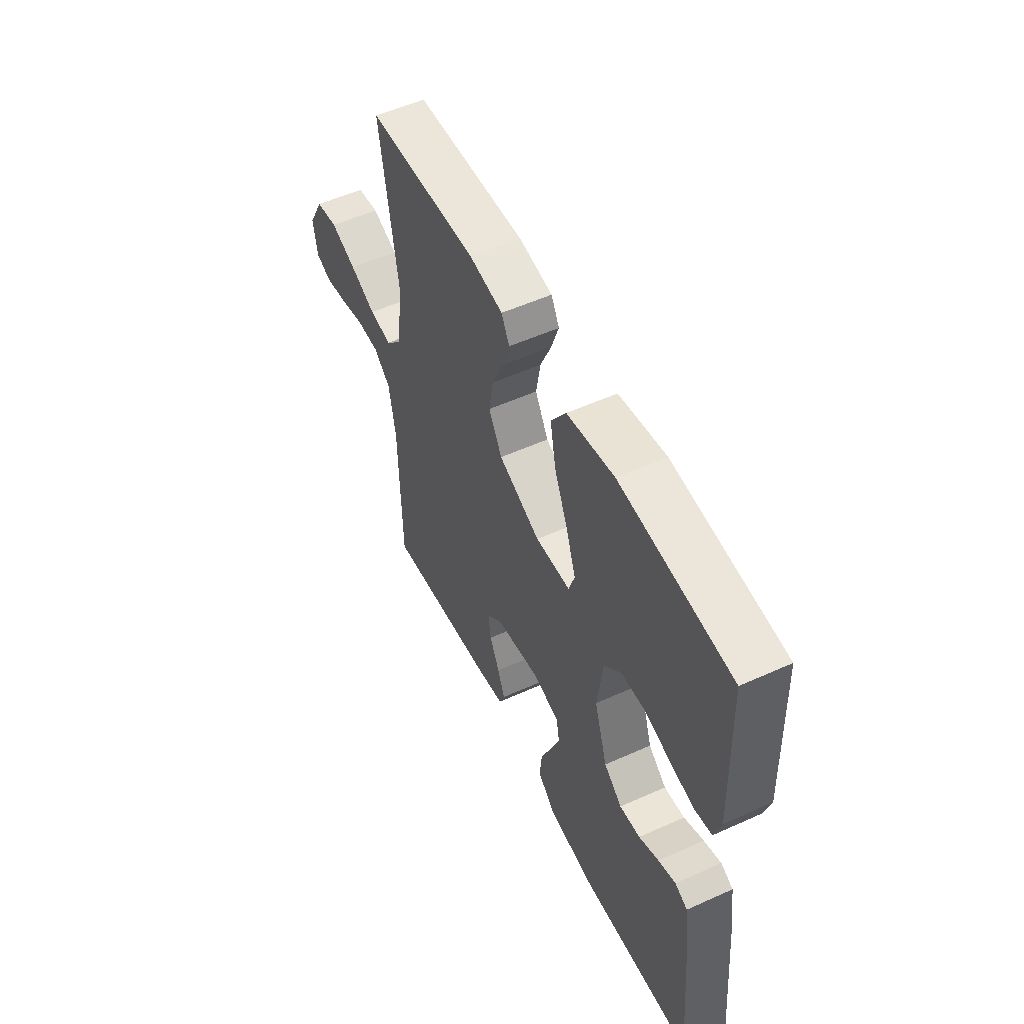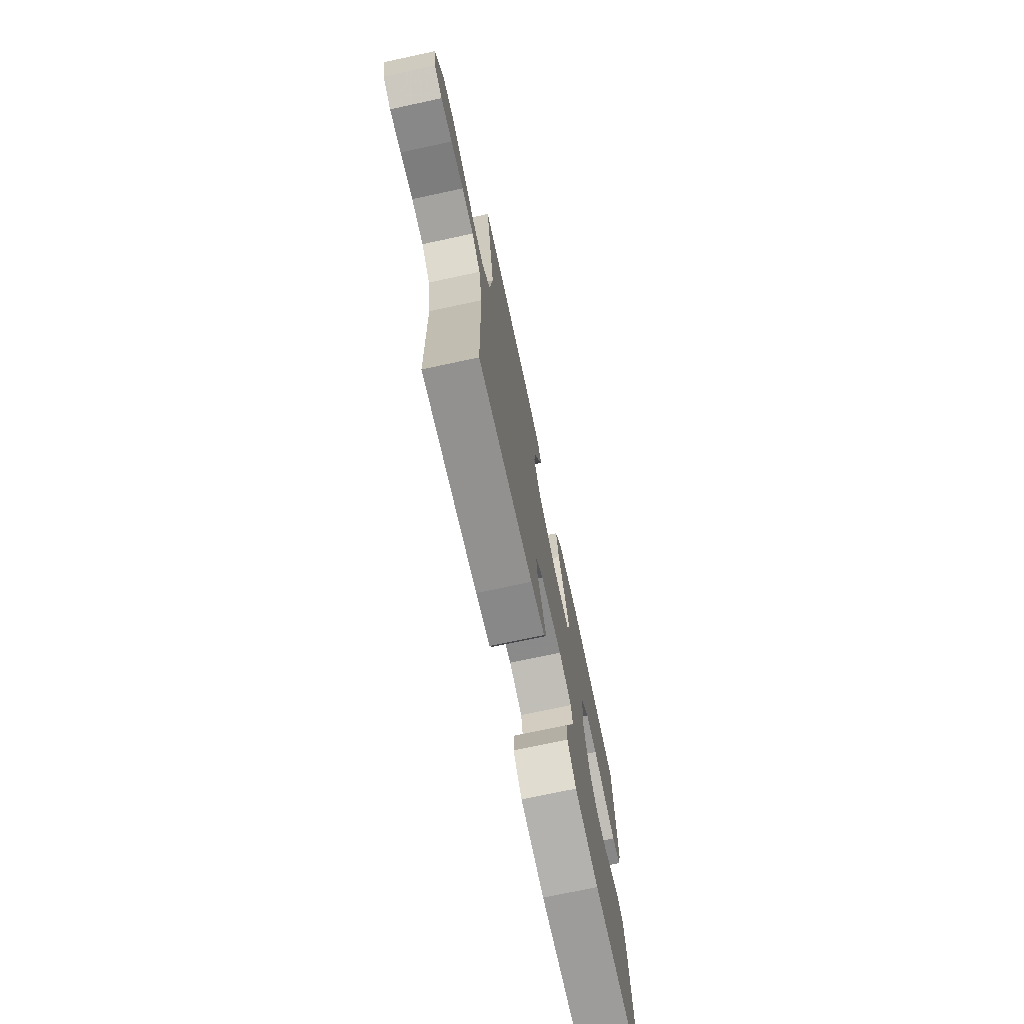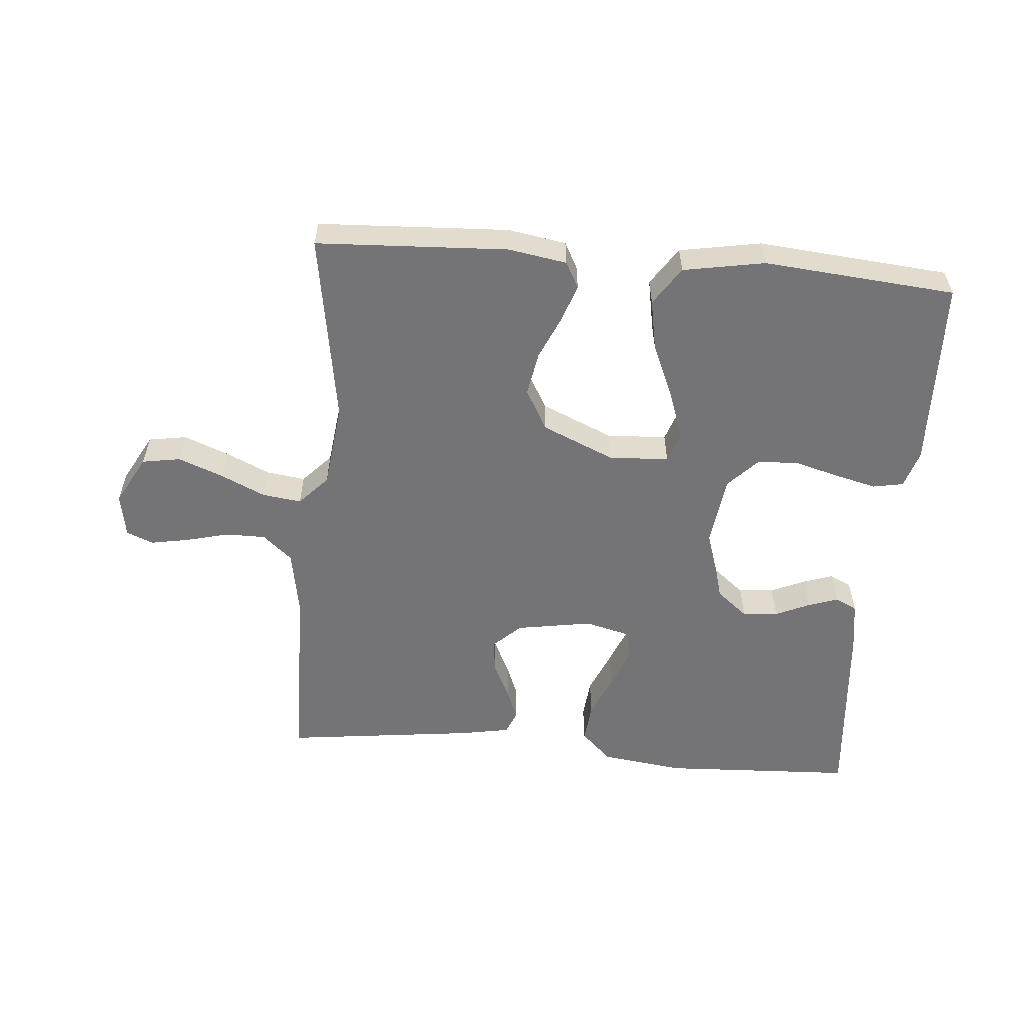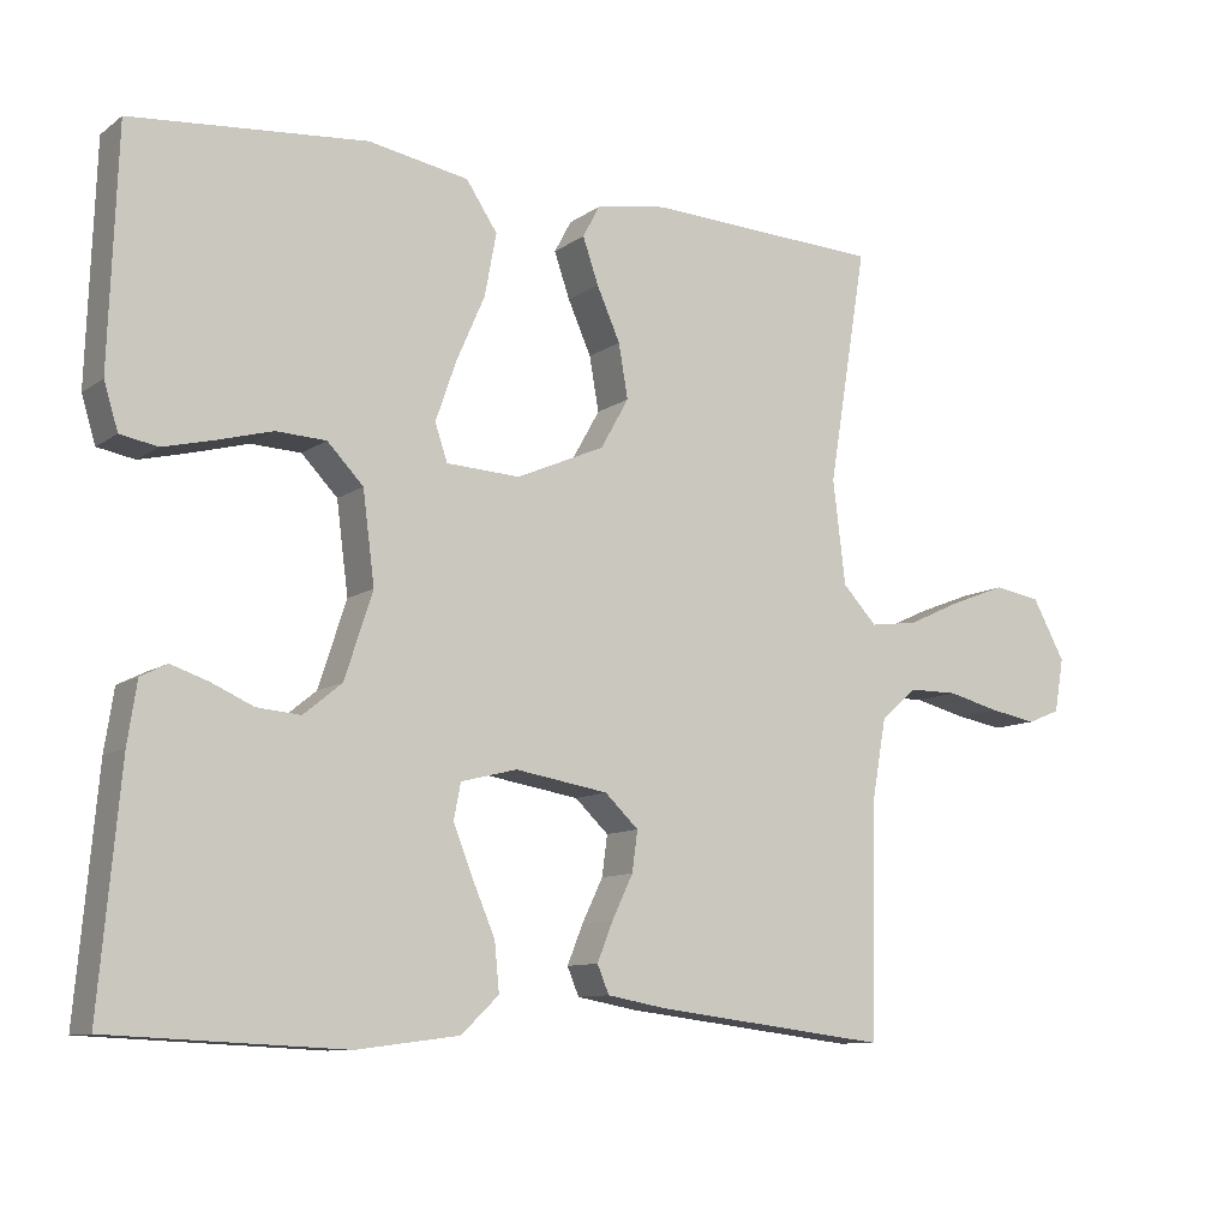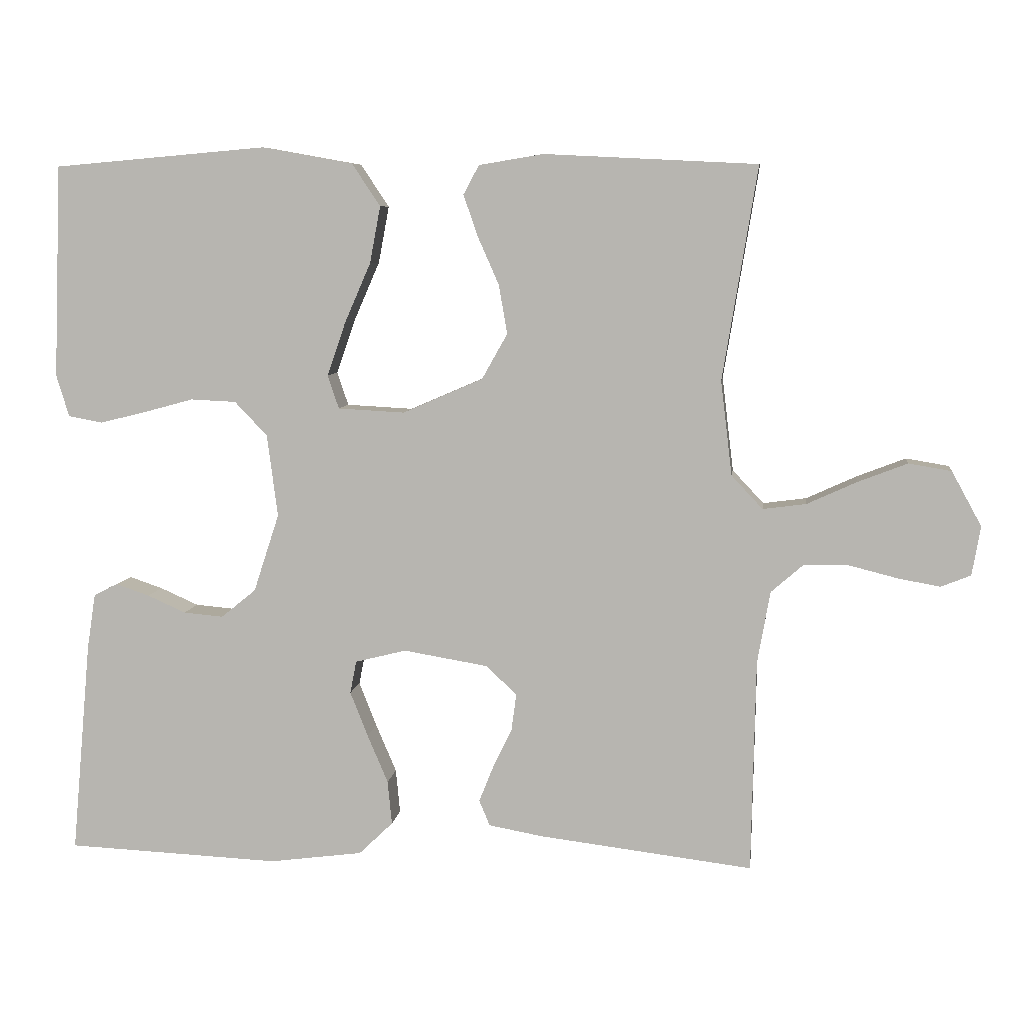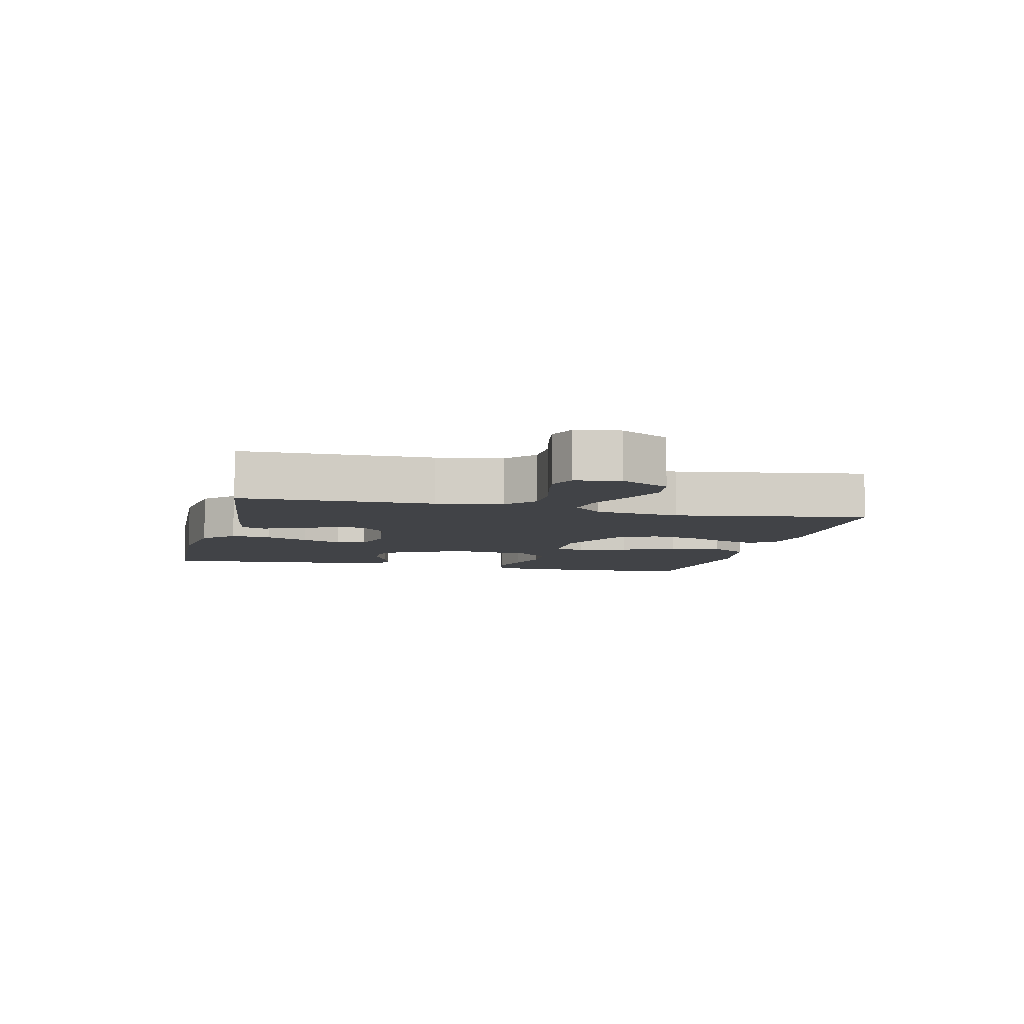
<metadata>
{"format":"obj","ext":"obj","renderer":"f3d","projection":"perspective","resolution":1024,"background":"white","views":[{"elev":53.7,"azim":64.3,"up":"+Z"},{"elev":-72.8,"azim":-77.9,"up":"+Z"},{"elev":-56.3,"azim":-4.9,"up":"+Y"},{"elev":-10.0,"azim":149.3,"up":"+Z"},{"elev":7.1,"azim":-173.0,"up":"+Z"},{"elev":-6.9,"azim":-103.8,"up":"+Y"}]}
</metadata>
<code>
v 0.5 0.07 -0.5
v 0.2 0.07 -0.514
v 0.069 0.07 -0.497
v 0.021 0.07 -0.451
v 0.027 0.07 -0.389
v 0.056 0.07 -0.321
v 0.081 0.07 -0.258
v 0.072 0.07 -0.212
v 0 0.07 -0.194
v -0.119 0.07 -0.214
v -0.162 0.07 -0.255
v -0.155 0.07 -0.307
v -0.128 0.07 -0.363
v -0.108 0.07 -0.413
v -0.123 0.07 -0.449
v -0.2 0.07 -0.463
v -0.5 0.07 -0.5
v -0.506 0.07 -0.2
v -0.524 0.07 -0.098
v -0.57 0.07 -0.058
v -0.633 0.07 -0.058
v -0.7 0.07 -0.075
v -0.76 0.07 -0.086
v -0.802 0.07 -0.069
v -0.814 0.07 0
v -0.772 0.07 0.077
v -0.712 0.07 0.087
v -0.642 0.07 0.06
v -0.572 0.07 0.028
v -0.511 0.07 0.02
v -0.467 0.07 0.067
v -0.451 0.07 0.2
v -0.5 0.07 0.5
v -0.2 0.07 0.515
v -0.109 0.07 0.5
v -0.087 0.07 0.459
v -0.107 0.07 0.401
v -0.137 0.07 0.333
v -0.149 0.07 0.264
v -0.113 0.07 0.2
v 0 0.07 0.151
v 0.094 0.07 0.156
v 0.11 0.07 0.203
v 0.084 0.07 0.278
v 0.047 0.07 0.363
v 0.032 0.07 0.443
v 0.072 0.07 0.503
v 0.2 0.07 0.526
v 0.5 0.07 0.5
v 0.511 0.07 0.2
v 0.493 0.07 0.141
v 0.445 0.07 0.132
v 0.38 0.07 0.148
v 0.31 0.07 0.167
v 0.246 0.07 0.164
v 0.2 0.07 0.116
v 0.185 0.07 0
v 0.221 0.07 -0.11
v 0.27 0.07 -0.15
v 0.326 0.07 -0.145
v 0.38 0.07 -0.121
v 0.427 0.07 -0.105
v 0.461 0.07 -0.122
v 0.473 0.07 -0.2
v 0.5 0 -0.5
v 0.2 0 -0.514
v 0.069 0 -0.497
v 0.021 0 -0.451
v 0.027 0 -0.389
v 0.056 0 -0.321
v 0.081 0 -0.258
v 0.072 0 -0.212
v 0 0 -0.194
v -0.119 0 -0.214
v -0.162 0 -0.255
v -0.155 0 -0.307
v -0.128 0 -0.363
v -0.108 0 -0.413
v -0.123 0 -0.449
v -0.2 0 -0.463
v -0.5 0 -0.5
v -0.506 0 -0.2
v -0.524 0 -0.098
v -0.57 0 -0.058
v -0.633 0 -0.058
v -0.7 0 -0.075
v -0.76 0 -0.086
v -0.802 0 -0.069
v -0.814 0 0
v -0.772 0 0.077
v -0.712 0 0.087
v -0.642 0 0.06
v -0.572 0 0.028
v -0.511 0 0.02
v -0.467 0 0.067
v -0.451 0 0.2
v -0.5 0 0.5
v -0.2 0 0.515
v -0.109 0 0.5
v -0.087 0 0.459
v -0.107 0 0.401
v -0.137 0 0.333
v -0.149 0 0.264
v -0.113 0 0.2
v 0 0 0.151
v 0.094 0 0.156
v 0.11 0 0.203
v 0.084 0 0.278
v 0.047 0 0.363
v 0.032 0 0.443
v 0.072 0 0.503
v 0.2 0 0.526
v 0.5 0 0.5
v 0.511 0 0.2
v 0.493 0 0.141
v 0.445 0 0.132
v 0.38 0 0.148
v 0.31 0 0.167
v 0.246 0 0.164
v 0.2 0 0.116
v 0.185 0 0
v 0.221 0 -0.11
v 0.27 0 -0.15
v 0.326 0 -0.145
v 0.38 0 -0.121
v 0.427 0 -0.105
v 0.461 0 -0.122
v 0.473 0 -0.2
f 4 5 6
f 3 4 6
f 2 3 6
f 1 2 6
f 64 1 6
f 63 64 6
f 62 63 6
f 61 62 6
f 60 61 6
f 59 60 6 7
f 58 59 7 8
f 57 58 8 9
f 56 57 9 10
f 55 56 10 11
f 52 53 54
f 51 52 54
f 50 51 54
f 49 50 54
f 48 49 54
f 47 48 54
f 46 47 54
f 45 46 54
f 44 45 54
f 43 44 54 55
f 42 43 55
f 41 42 55 11
f 36 37 38
f 35 36 38
f 34 35 38
f 33 34 38
f 32 33 38
f 31 32 38 39
f 30 31 39 40
f 27 28 29
f 26 27 29
f 25 26 29
f 24 25 29
f 23 24 29
f 22 23 29
f 21 22 29
f 20 21 29 30
f 40 41 11
f 30 40 11
f 20 30 11
f 19 20 11
f 16 17 18
f 15 16 18
f 14 15 18
f 13 14 18
f 12 13 18
f 11 12 18 19
f 70 69 68
f 70 68 67
f 70 67 66
f 70 66 65
f 70 65 128
f 70 128 127
f 70 127 126
f 70 126 125
f 70 125 124
f 71 70 124 123
f 72 71 123 122
f 73 72 122 121
f 74 73 121 120
f 75 74 120 119
f 118 117 116
f 118 116 115
f 118 115 114
f 118 114 113
f 118 113 112
f 118 112 111
f 118 111 110
f 118 110 109
f 118 109 108
f 119 118 108 107
f 119 107 106
f 75 119 106 105
f 102 101 100
f 102 100 99
f 102 99 98
f 102 98 97
f 102 97 96
f 103 102 96 95
f 104 103 95 94
f 93 92 91
f 93 91 90
f 93 90 89
f 93 89 88
f 93 88 87
f 93 87 86
f 93 86 85
f 94 93 85 84
f 75 105 104
f 75 104 94
f 75 94 84
f 75 84 83
f 82 81 80
f 82 80 79
f 82 79 78
f 82 78 77
f 82 77 76
f 83 82 76 75
f 1 65 66 2
f 2 66 67 3
f 3 67 68 4
f 4 68 69 5
f 5 69 70 6
f 6 70 71 7
f 7 71 72 8
f 8 72 73 9
f 9 73 74 10
f 10 74 75 11
f 11 75 76 12
f 12 76 77 13
f 13 77 78 14
f 14 78 79 15
f 15 79 80 16
f 16 80 81 17
f 17 81 82 18
f 18 82 83 19
f 19 83 84 20
f 20 84 85 21
f 21 85 86 22
f 22 86 87 23
f 23 87 88 24
f 24 88 89 25
f 25 89 90 26
f 26 90 91 27
f 27 91 92 28
f 28 92 93 29
f 29 93 94 30
f 30 94 95 31
f 31 95 96 32
f 32 96 97 33
f 33 97 98 34
f 34 98 99 35
f 35 99 100 36
f 36 100 101 37
f 37 101 102 38
f 38 102 103 39
f 39 103 104 40
f 40 104 105 41
f 41 105 106 42
f 42 106 107 43
f 43 107 108 44
f 44 108 109 45
f 45 109 110 46
f 46 110 111 47
f 47 111 112 48
f 48 112 113 49
f 49 113 114 50
f 50 114 115 51
f 51 115 116 52
f 52 116 117 53
f 53 117 118 54
f 54 118 119 55
f 55 119 120 56
f 56 120 121 57
f 57 121 122 58
f 58 122 123 59
f 59 123 124 60
f 60 124 125 61
f 61 125 126 62
f 62 126 127 63
f 63 127 128 64
f 64 128 65 1

</code>
